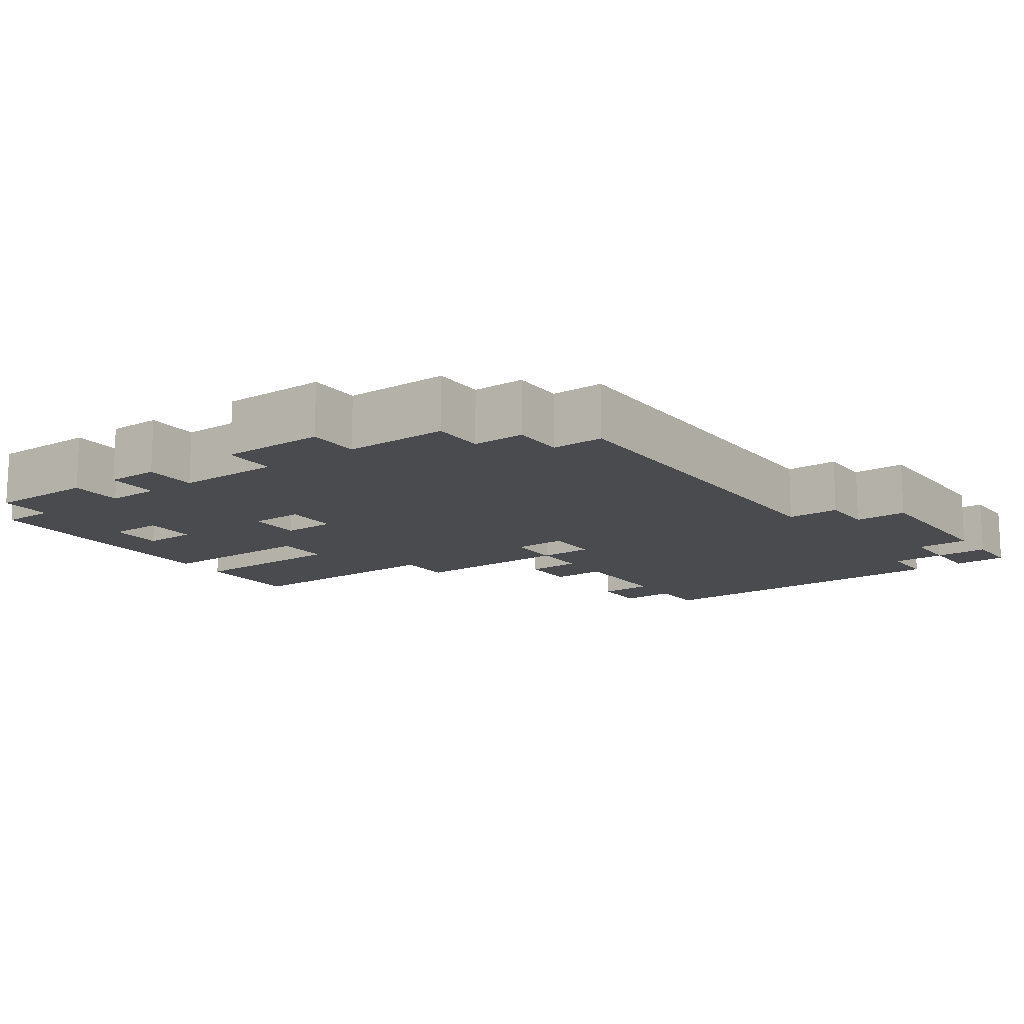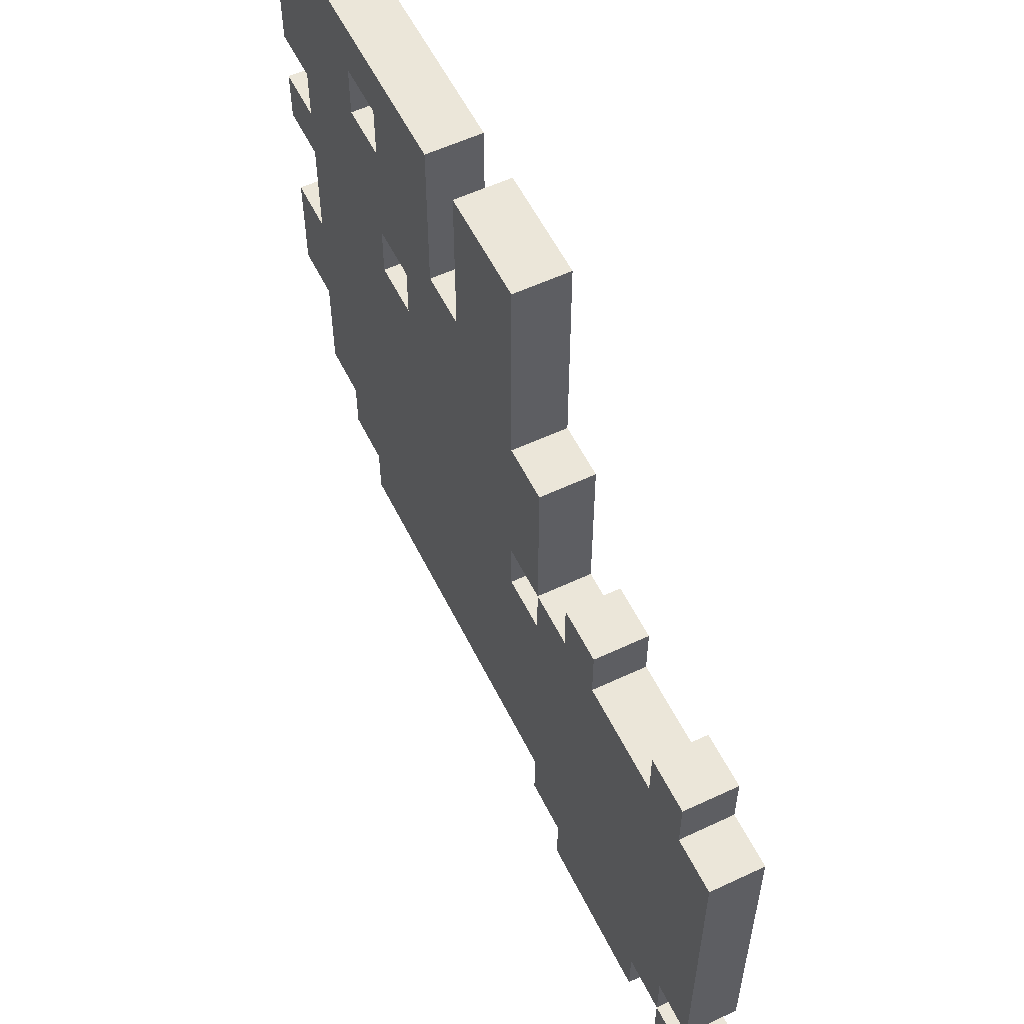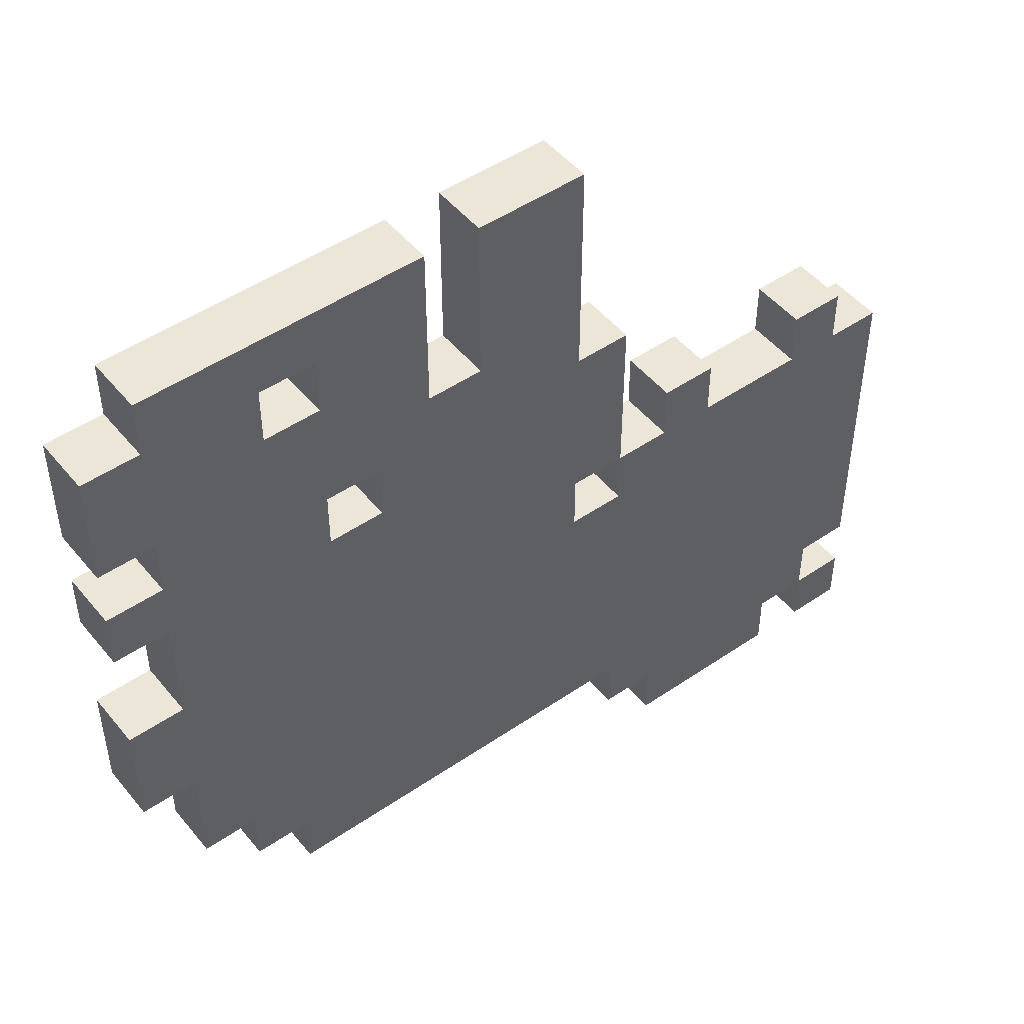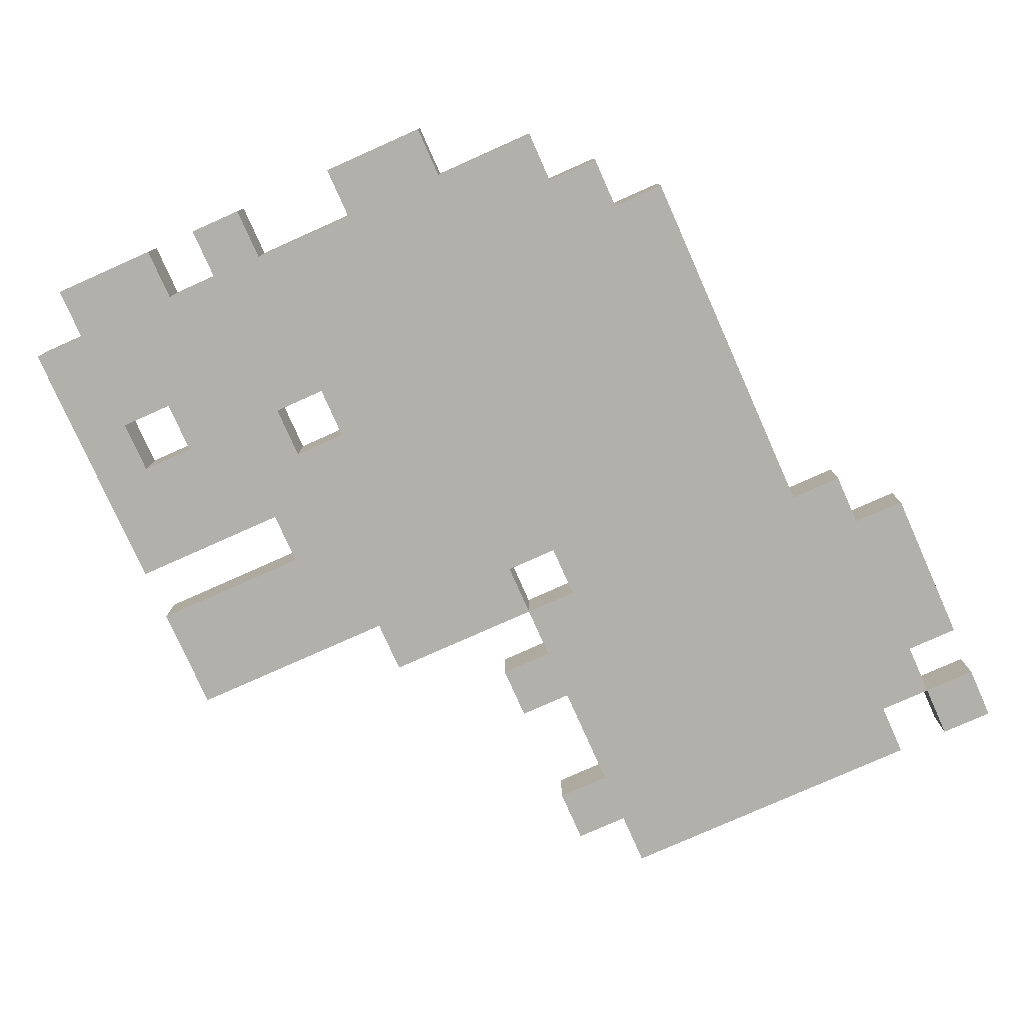
<metadata>
{"format":"obj","ext":"obj","renderer":"f3d","projection":"perspective","resolution":1024,"background":"white","views":[{"elev":-14.1,"azim":-54.4,"up":"+Z"},{"elev":56.8,"azim":63.9,"up":"+Y"},{"elev":48.6,"azim":-37.4,"up":"+Y"},{"elev":-78.4,"azim":-66.0,"up":"+Z"}]}
</metadata>
<code>
o
v 0 0 0.1
v -0.1 0 0.1
v -0.2 0 0.1
v -0.5 0 0.1
v 0 0.1 0.1
v -0.1 0.1 0.1
v -0.2 0.1 0.1
v -0.5 0.1 0.1
v -0.6 0.1 0.1
v 0 0.2 0.1
v -0.1 0.2 0.1
v -0.2 0.2 0.1
v -0.4 0.2 0.1
v -0.6 0.2 0.1
v -0.7 0.2 0.1
v -1.1 0.2 0.1
v -1.3 0.2 0.1
v -1 0.3 0.1
v -1.1 0.3 0.1
v -1.3 0.3 0.1
v -1.4 0.3 0.1
v -0.2 0.4 0.1
v -0.4 0.4 0.1
v -0.5 0.4 0.1
v -0.6 0.4 0.1
v -0.9 0.4 0.1
v -1 0.4 0.1
v -1.4 0.4 0.1
v -1.5 0.4 0.1
v -0.2 0.5 0.1
v -0.5 0.5 0.1
v -0.3 0.6 0.1
v -0.5 0.6 0.1
v -0.8 0.6 0.1
v -0.9 0.6 0.1
v -1 0.6 0.1
v -1.1 0.6 0.1
v -1.5 0.6 0.1
v -1.6 0.6 0.1
v -0.3 0.7 0.1
v -0.5 0.7 0.1
v -0.6 0.7 0.1
v -0.7 0.7 0.1
v -0.8 0.7 0.1
v -1 0.7 0.1
v -1.1 0.7 0.1
v 0 0.8 0.1
v -0.1 0.8 0.1
v -0.2 0.8 0.1
v -0.4 0.8 0.1
v -0.5 0.8 0.1
v -0.6 0.8 0.1
v -0.7 0.8 0.1
v -1.5 0.8 0.1
v -1.6 0.8 0.1
v -0.1 0.9 0.1
v -0.2 0.9 0.1
v -0.4 0.9 0.1
v -0.5 0.9 0.1
v -0.9 0.9 0.1
v -1 0.9 0.1
v -0.9 1 0.1
v -1.1 1 0.1
v -1.2 1 0.1
v -1.4 1 0.1
v -1.5 1 0.1
v -1.6 1 0.1
v -0.6 1.1 0.1
v -0.7 1.1 0.1
v -1.1 1.1 0.1
v -1.2 1.1 0.1
v -1.3 1.1 0.1
v -1.4 1.1 0.1
v -1.5 1.1 0.1
v -1.6 1.1 0.1
v -0.9 1.2 0.1
v -1 1.2 0.1
v -1.2 1.2 0.1
v -1.3 1.2 0.1
v -1.4 1.2 0.1
v -1.5 1.2 0.1
v -1.6 1.2 0.1
v -0.7 1.3 0.1
v -0.9 1.3 0.1
v -1 1.3 0.1
v -1.2 1.3 0.1
v -1.3 1.3 0.1
v -1.4 1.3 0.1
v -1.5 1.3 0.1
v -1.2 1.4 0.1
v -1.3 1.4 0.1
v -1.4 1.4 0.1
v -1.5 1.4 0.1
v -1.6 1.4 0.1
v -0.7 1.5 0.1
v -0.9 1.5 0.1
v -1 1.5 0.1
v -1.2 1.5 0.1
v -1.5 1.5 0.1
v 0 0 0
v -0.1 0 0
v -0.2 0 0
v -0.5 0 0
v 0 0.1 0
v -0.1 0.1 0
v -0.2 0.1 0
v -0.5 0.1 0
v -0.6 0.1 0
v 0 0.2 0
v -0.1 0.2 0
v -0.2 0.2 0
v -0.4 0.2 0
v -0.6 0.2 0
v -0.7 0.2 0
v -1.1 0.2 0
v -1.3 0.2 0
v -1 0.3 0
v -1.1 0.3 0
v -1.3 0.3 0
v -1.4 0.3 0
v -0.2 0.4 0
v -0.4 0.4 0
v -0.5 0.4 0
v -0.6 0.4 0
v -0.9 0.4 0
v -1 0.4 0
v -1.4 0.4 0
v -1.5 0.4 0
v -0.2 0.5 0
v -0.5 0.5 0
v -0.3 0.6 0
v -0.5 0.6 0
v -0.8 0.6 0
v -0.9 0.6 0
v -1 0.6 0
v -1.1 0.6 0
v -1.5 0.6 0
v -1.6 0.6 0
v -0.3 0.7 0
v -0.5 0.7 0
v -0.6 0.7 0
v -0.7 0.7 0
v -0.8 0.7 0
v -1 0.7 0
v -1.1 0.7 0
v 0 0.8 0
v -0.1 0.8 0
v -0.2 0.8 0
v -0.4 0.8 0
v -0.5 0.8 0
v -0.6 0.8 0
v -0.7 0.8 0
v -1.5 0.8 0
v -1.6 0.8 0
v -0.1 0.9 0
v -0.2 0.9 0
v -0.4 0.9 0
v -0.5 0.9 0
v -0.9 0.9 0
v -1 0.9 0
v -0.9 1 0
v -1.1 1 0
v -1.2 1 0
v -1.4 1 0
v -1.5 1 0
v -1.6 1 0
v -0.6 1.1 0
v -0.7 1.1 0
v -1.1 1.1 0
v -1.2 1.1 0
v -1.3 1.1 0
v -1.4 1.1 0
v -1.5 1.1 0
v -1.6 1.1 0
v -0.9 1.2 0
v -1 1.2 0
v -1.2 1.2 0
v -1.3 1.2 0
v -1.4 1.2 0
v -1.5 1.2 0
v -1.6 1.2 0
v -0.7 1.3 0
v -0.9 1.3 0
v -1 1.3 0
v -1.2 1.3 0
v -1.3 1.3 0
v -1.4 1.3 0
v -1.5 1.3 0
v -1.2 1.4 0
v -1.3 1.4 0
v -1.4 1.4 0
v -1.5 1.4 0
v -1.6 1.4 0
v -0.7 1.5 0
v -0.9 1.5 0
v -1 1.5 0
v -1.2 1.5 0
v -1.5 1.5 0
v 0 0 0.1
v 0 0.1 0.1
v 0 0.2 0.1
v 0 0.8 0.1
v 0 0 0
v 0 0.1 0
v 0 0.2 0
v 0 0.8 0
v -0.1 0.1 0.1
v -0.1 0.2 0.1
v -0.1 0.8 0.1
v -0.1 0.9 0.1
v -0.1 0.1 0
v -0.1 0.2 0
v -0.1 0.8 0
v -0.1 0.9 0
v -0.2 0 0.1
v -0.2 0.1 0.1
v -0.2 0 0
v -0.2 0.1 0
v -0.4 0.8 0.1
v -0.4 0.9 0.1
v -0.4 0.8 0
v -0.4 0.9 0
v -0.6 0.8 0.1
v -0.6 1.1 0.1
v -0.6 0.8 0
v -0.6 1.1 0
v -0.7 0.7 0.1
v -0.7 0.8 0.1
v -0.7 1.1 0.1
v -0.7 1.3 0.1
v -0.7 1.5 0.1
v -0.7 0.7 0
v -0.7 0.8 0
v -0.7 1.1 0
v -0.7 1.3 0
v -0.7 1.5 0
v -1 1.2 0.1
v -1 1.3 0.1
v -1 1.5 0.1
v -1 1.2 0
v -1 1.3 0
v -1 1.5 0
v -1.2 1 0.1
v -1.2 1.1 0.1
v -1.2 1 0
v -1.2 1.1 0
v -1.3 1.3 0.1
v -1.3 1.4 0.1
v -1.3 1.3 0
v -1.3 1.4 0
v -0.1 0 0.1
v -0.1 0.1 0.1
v -0.1 0 0
v -0.1 0.1 0
v -0.2 0.8 0.1
v -0.2 0.9 0.1
v -0.2 0.8 0
v -0.2 0.9 0
v -0.5 0 0.1
v -0.5 0.1 0.1
v -0.5 0.8 0.1
v -0.5 0.9 0.1
v -0.5 0 0
v -0.5 0.1 0
v -0.5 0.8 0
v -0.5 0.9 0
v -0.6 0.1 0.1
v -0.6 0.2 0.1
v -0.6 0.7 0.1
v -0.6 0.8 0.1
v -0.6 0.1 0
v -0.6 0.2 0
v -0.6 0.7 0
v -0.6 0.8 0
v -0.9 1.2 0.1
v -0.9 1.3 0.1
v -0.9 1.5 0.1
v -0.9 1.2 0
v -0.9 1.3 0
v -0.9 1.5 0
v -1.1 1 0.1
v -1.1 1.1 0.1
v -1.1 1 0
v -1.1 1.1 0
v -1.2 1.3 0.1
v -1.2 1.4 0.1
v -1.2 1.3 0
v -1.2 1.4 0
v -1.3 0.2 0.1
v -1.3 0.3 0.1
v -1.3 0.2 0
v -1.3 0.3 0
v -1.4 0.3 0.1
v -1.4 0.4 0.1
v -1.4 0.3 0
v -1.4 0.4 0
v -1.5 0.4 0.1
v -1.5 0.6 0.1
v -1.5 0.8 0.1
v -1.5 1 0.1
v -1.5 1.1 0.1
v -1.5 1.2 0.1
v -1.5 1.4 0.1
v -1.5 1.5 0.1
v -1.5 0.4 0
v -1.5 0.6 0
v -1.5 0.8 0
v -1.5 1 0
v -1.5 1.1 0
v -1.5 1.2 0
v -1.5 1.4 0
v -1.5 1.5 0
v -1.6 0.6 0.1
v -1.6 0.8 0.1
v -1.6 1 0.1
v -1.6 1.1 0.1
v -1.6 1.2 0.1
v -1.6 1.4 0.1
v -1.6 0.6 0
v -1.6 0.8 0
v -1.6 1 0
v -1.6 1.1 0
v -1.6 1.2 0
v -1.6 1.4 0
v 0 0 0.1
v 0 0 0
v -0.1 0 0.1
v -0.1 0 0
v -0.2 0 0.1
v -0.2 0 0
v -0.5 0 0.1
v -0.5 0 0
v -0.1 0.1 0.1
v -0.1 0.1 0
v -0.2 0.1 0.1
v -0.2 0.1 0
v -0.5 0.1 0.1
v -0.5 0.1 0
v -0.6 0.1 0.1
v -0.6 0.1 0
v 0 0.2 0.1
v 0 0.2 0
v -0.1 0.2 0.1
v -0.1 0.2 0
v -0.6 0.2 0.1
v -0.6 0.2 0
v -0.7 0.2 0.1
v -0.7 0.2 0
v -1.1 0.2 0.1
v -1.1 0.2 0
v -1.3 0.2 0.1
v -1.3 0.2 0
v -1.3 0.3 0.1
v -1.3 0.3 0
v -1.4 0.3 0.1
v -1.4 0.3 0
v -1.4 0.4 0.1
v -1.4 0.4 0
v -1.5 0.4 0.1
v -1.5 0.4 0
v -1.5 0.6 0.1
v -1.5 0.6 0
v -1.6 0.6 0.1
v -1.6 0.6 0
v -0.6 0.8 0.1
v -0.6 0.8 0
v -0.7 0.8 0.1
v -0.7 0.8 0
v -1.5 1 0.1
v -1.5 1 0
v -1.6 1 0.1
v -1.6 1 0
v -1.1 1.1 0.1
v -1.1 1.1 0
v -1.2 1.1 0.1
v -1.2 1.1 0
v -1.5 1.2 0.1
v -1.5 1.2 0
v -1.6 1.2 0.1
v -1.6 1.2 0
v -1.2 1.4 0.1
v -1.2 1.4 0
v -1.3 1.4 0.1
v -1.3 1.4 0
v 0 0.1 0.1
v 0 0.1 0
v -0.1 0.1 0.1
v -0.1 0.1 0
v -0.6 0.7 0.1
v -0.6 0.7 0
v -0.7 0.7 0.1
v -0.7 0.7 0
v 0 0.8 0.1
v 0 0.8 0
v -0.1 0.8 0.1
v -0.1 0.8 0
v -0.2 0.8 0.1
v -0.2 0.8 0
v -0.4 0.8 0.1
v -0.4 0.8 0
v -0.5 0.8 0.1
v -0.5 0.8 0
v -0.6 0.8 0.1
v -0.6 0.8 0
v -1.5 0.8 0.1
v -1.5 0.8 0
v -1.6 0.8 0.1
v -1.6 0.8 0
v -0.1 0.9 0.1
v -0.1 0.9 0
v -0.2 0.9 0.1
v -0.2 0.9 0
v -0.4 0.9 0.1
v -0.4 0.9 0
v -0.5 0.9 0.1
v -0.5 0.9 0
v -1.1 1 0.1
v -1.1 1 0
v -1.2 1 0.1
v -1.2 1 0
v -0.6 1.1 0.1
v -0.6 1.1 0
v -0.7 1.1 0.1
v -0.7 1.1 0
v -1.5 1.1 0.1
v -1.5 1.1 0
v -1.6 1.1 0.1
v -1.6 1.1 0
v -0.9 1.2 0.1
v -0.9 1.2 0
v -1 1.2 0.1
v -1 1.2 0
v -1.2 1.3 0.1
v -1.2 1.3 0
v -1.3 1.3 0.1
v -1.3 1.3 0
v -1.5 1.4 0.1
v -1.5 1.4 0
v -1.6 1.4 0.1
v -1.6 1.4 0
v -0.7 1.5 0.1
v -0.7 1.5 0
v -0.9 1.5 0.1
v -0.9 1.5 0
v -1 1.5 0.1
v -1 1.5 0
v -1.2 1.5 0.1
v -1.2 1.5 0
v -1.5 1.5 0.1
v -1.5 1.5 0
f 5 2 1
f 6 2 5
f 7 4 3
f 8 4 7
f 11 7 6
f 12 9 8
f 12 8 7
f 12 7 11
f 13 9 12
f 14 9 13
f 18 16 15
f 19 17 16
f 19 16 18
f 20 17 19
f 22 11 10
f 22 12 11
f 22 13 12
f 23 14 13
f 23 13 22
f 24 14 23
f 25 15 14
f 25 14 24
f 26 18 15
f 27 21 20
f 27 18 26
f 27 20 19
f 27 19 18
f 28 21 27
f 30 23 22
f 30 22 10
f 30 24 23
f 31 25 24
f 31 24 30
f 32 31 30
f 33 25 31
f 33 31 32
f 34 26 15
f 35 29 28
f 35 26 34
f 35 28 27
f 35 27 26
f 36 29 35
f 37 29 36
f 38 29 37
f 40 33 32
f 40 32 30
f 41 25 33
f 41 33 40
f 42 15 25
f 42 25 41
f 43 34 15
f 43 15 42
f 44 35 34
f 44 34 43
f 44 36 35
f 45 37 36
f 45 36 44
f 46 39 38
f 46 37 45
f 46 38 37
f 47 30 10
f 48 30 47
f 49 40 30
f 49 30 48
f 49 42 41
f 49 41 40
f 50 42 49
f 51 42 50
f 52 42 51
f 53 45 44
f 53 44 43
f 54 39 46
f 54 46 45
f 55 39 54
f 56 49 48
f 57 49 56
f 58 51 50
f 59 51 58
f 60 53 52
f 60 45 53
f 61 54 45
f 61 45 60
f 62 60 52
f 62 61 60
f 63 54 61
f 63 61 62
f 64 54 63
f 65 54 64
f 66 54 65
f 68 62 52
f 68 63 62
f 69 63 68
f 70 63 69
f 71 65 64
f 72 65 71
f 73 67 66
f 73 65 72
f 73 66 65
f 74 67 73
f 75 67 74
f 76 71 70
f 76 70 69
f 77 71 76
f 78 72 71
f 78 71 77
f 79 74 73
f 79 72 78
f 79 73 72
f 80 74 79
f 81 74 80
f 83 76 69
f 84 76 83
f 85 78 77
f 85 79 78
f 85 80 79
f 86 80 85
f 87 80 86
f 88 81 80
f 88 80 87
f 89 82 81
f 89 81 88
f 90 86 85
f 91 88 87
f 92 89 88
f 92 88 91
f 93 82 89
f 93 89 92
f 94 82 93
f 95 84 83
f 96 84 95
f 97 90 85
f 98 92 91
f 98 90 97
f 98 91 90
f 98 93 92
f 99 93 98
f 100 101 104
f 104 101 105
f 102 103 106
f 106 103 107
f 105 106 110
f 107 108 111
f 106 107 111
f 110 106 111
f 111 108 112
f 112 108 113
f 114 115 117
f 115 116 118
f 117 115 118
f 118 116 119
f 109 110 121
f 110 111 121
f 111 112 121
f 112 113 122
f 121 112 122
f 122 113 123
f 113 114 124
f 123 113 124
f 114 117 125
f 119 120 126
f 125 117 126
f 118 119 126
f 117 118 126
f 126 120 127
f 121 122 129
f 109 121 129
f 122 123 129
f 123 124 130
f 129 123 130
f 129 130 131
f 130 124 132
f 131 130 132
f 114 125 133
f 127 128 134
f 133 125 134
f 126 127 134
f 125 126 134
f 134 128 135
f 135 128 136
f 136 128 137
f 131 132 139
f 129 131 139
f 132 124 140
f 139 132 140
f 124 114 141
f 140 124 141
f 114 133 142
f 141 114 142
f 133 134 143
f 142 133 143
f 134 135 143
f 135 136 144
f 143 135 144
f 137 138 145
f 144 136 145
f 136 137 145
f 109 129 146
f 146 129 147
f 129 139 148
f 147 129 148
f 140 141 148
f 139 140 148
f 148 141 149
f 149 141 150
f 150 141 151
f 143 144 152
f 142 143 152
f 145 138 153
f 144 145 153
f 153 138 154
f 147 148 155
f 155 148 156
f 149 150 157
f 157 150 158
f 151 152 159
f 152 144 159
f 144 153 160
f 159 144 160
f 151 159 161
f 159 160 161
f 160 153 162
f 161 160 162
f 162 153 163
f 163 153 164
f 164 153 165
f 151 161 167
f 161 162 167
f 167 162 168
f 168 162 169
f 163 164 170
f 170 164 171
f 165 166 172
f 171 164 172
f 164 165 172
f 172 166 173
f 173 166 174
f 169 170 175
f 168 169 175
f 175 170 176
f 170 171 177
f 176 170 177
f 172 173 178
f 177 171 178
f 171 172 178
f 178 173 179
f 179 173 180
f 168 175 182
f 182 175 183
f 176 177 184
f 177 178 184
f 178 179 184
f 184 179 185
f 185 179 186
f 179 180 187
f 186 179 187
f 180 181 188
f 187 180 188
f 184 185 189
f 186 187 190
f 187 188 191
f 190 187 191
f 188 181 192
f 191 188 192
f 192 181 193
f 182 183 194
f 194 183 195
f 184 189 196
f 190 191 197
f 196 189 197
f 189 190 197
f 191 192 197
f 197 192 198
f 203 200 199
f 204 200 203
f 205 202 201
f 206 202 205
f 211 208 207
f 212 208 211
f 213 210 209
f 214 210 213
f 217 216 215
f 218 216 217
f 221 220 219
f 222 220 221
f 225 224 223
f 226 224 225
f 232 228 227
f 233 228 232
f 234 230 229
f 235 231 230
f 235 230 234
f 236 231 235
f 240 238 237
f 241 239 238
f 241 238 240
f 242 239 241
f 245 244 243
f 246 244 245
f 249 248 247
f 250 248 249
f 251 252 253
f 253 252 254
f 255 256 257
f 257 256 258
f 259 260 263
f 263 260 264
f 261 262 265
f 265 262 266
f 267 268 271
f 271 268 272
f 269 270 273
f 273 270 274
f 275 276 278
f 276 277 279
f 278 276 279
f 279 277 280
f 281 282 283
f 283 282 284
f 285 286 287
f 287 286 288
f 289 290 291
f 291 290 292
f 293 294 295
f 295 294 296
f 297 298 305
f 305 298 306
f 299 300 307
f 307 300 308
f 301 302 309
f 309 302 310
f 303 304 311
f 311 304 312
f 313 314 319
f 319 314 320
f 315 316 321
f 321 316 322
f 317 318 323
f 323 318 324
f 327 326 325
f 328 326 327
f 331 330 329
f 332 330 331
f 335 334 333
f 336 334 335
f 339 338 337
f 340 338 339
f 343 342 341
f 344 342 343
f 347 346 345
f 348 346 347
f 349 348 347
f 350 348 349
f 351 350 349
f 352 350 351
f 355 354 353
f 356 354 355
f 359 358 357
f 360 358 359
f 363 362 361
f 364 362 363
f 367 366 365
f 368 366 367
f 371 370 369
f 372 370 371
f 375 374 373
f 376 374 375
f 379 378 377
f 380 378 379
f 383 382 381
f 384 382 383
f 385 386 387
f 387 386 388
f 389 390 391
f 391 390 392
f 393 394 395
f 395 394 396
f 397 398 399
f 399 398 400
f 401 402 403
f 403 402 404
f 405 406 407
f 407 406 408
f 409 410 411
f 411 410 412
f 413 414 415
f 415 414 416
f 417 418 419
f 419 418 420
f 421 422 423
f 423 422 424
f 425 426 427
f 427 426 428
f 429 430 431
f 431 430 432
f 433 434 435
f 435 434 436
f 437 438 439
f 439 438 440
f 441 442 443
f 443 442 444
f 445 446 447
f 447 446 448
f 447 448 449
f 449 448 450

</code>
